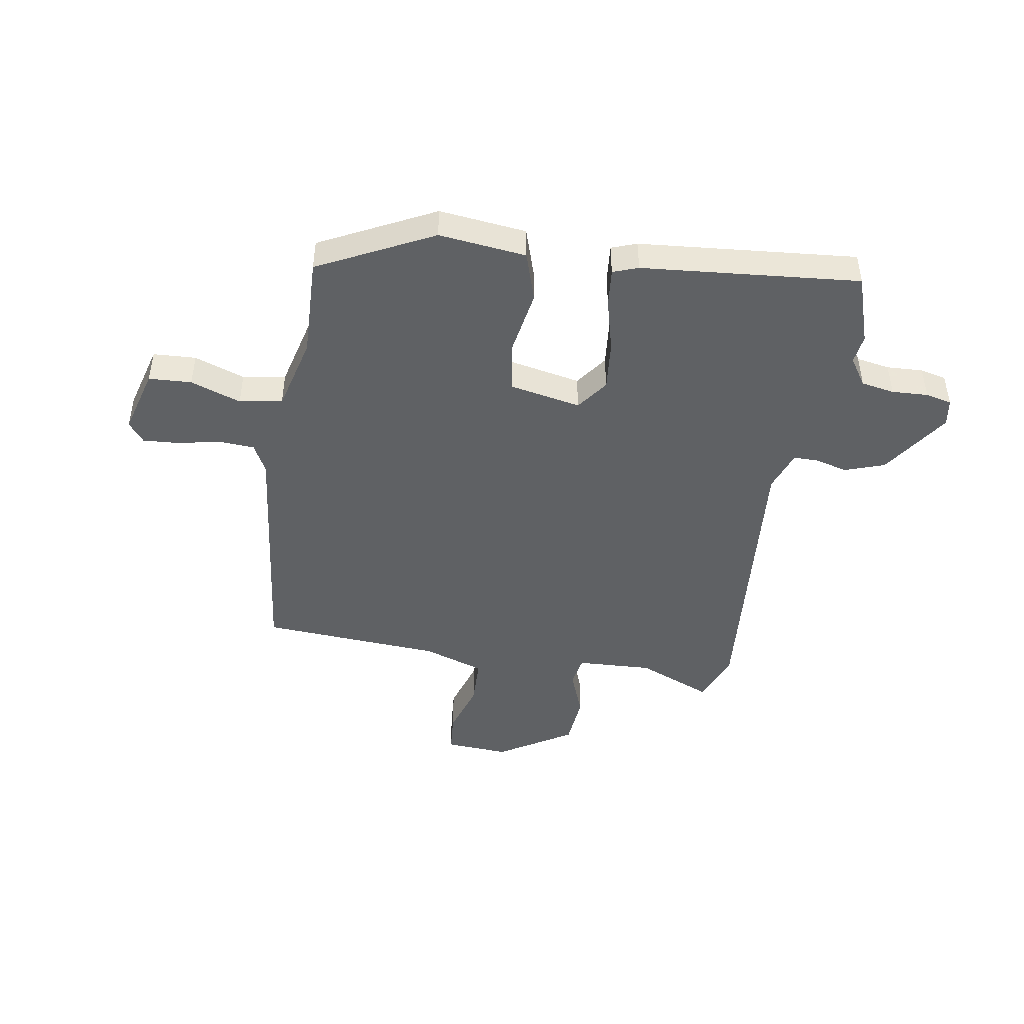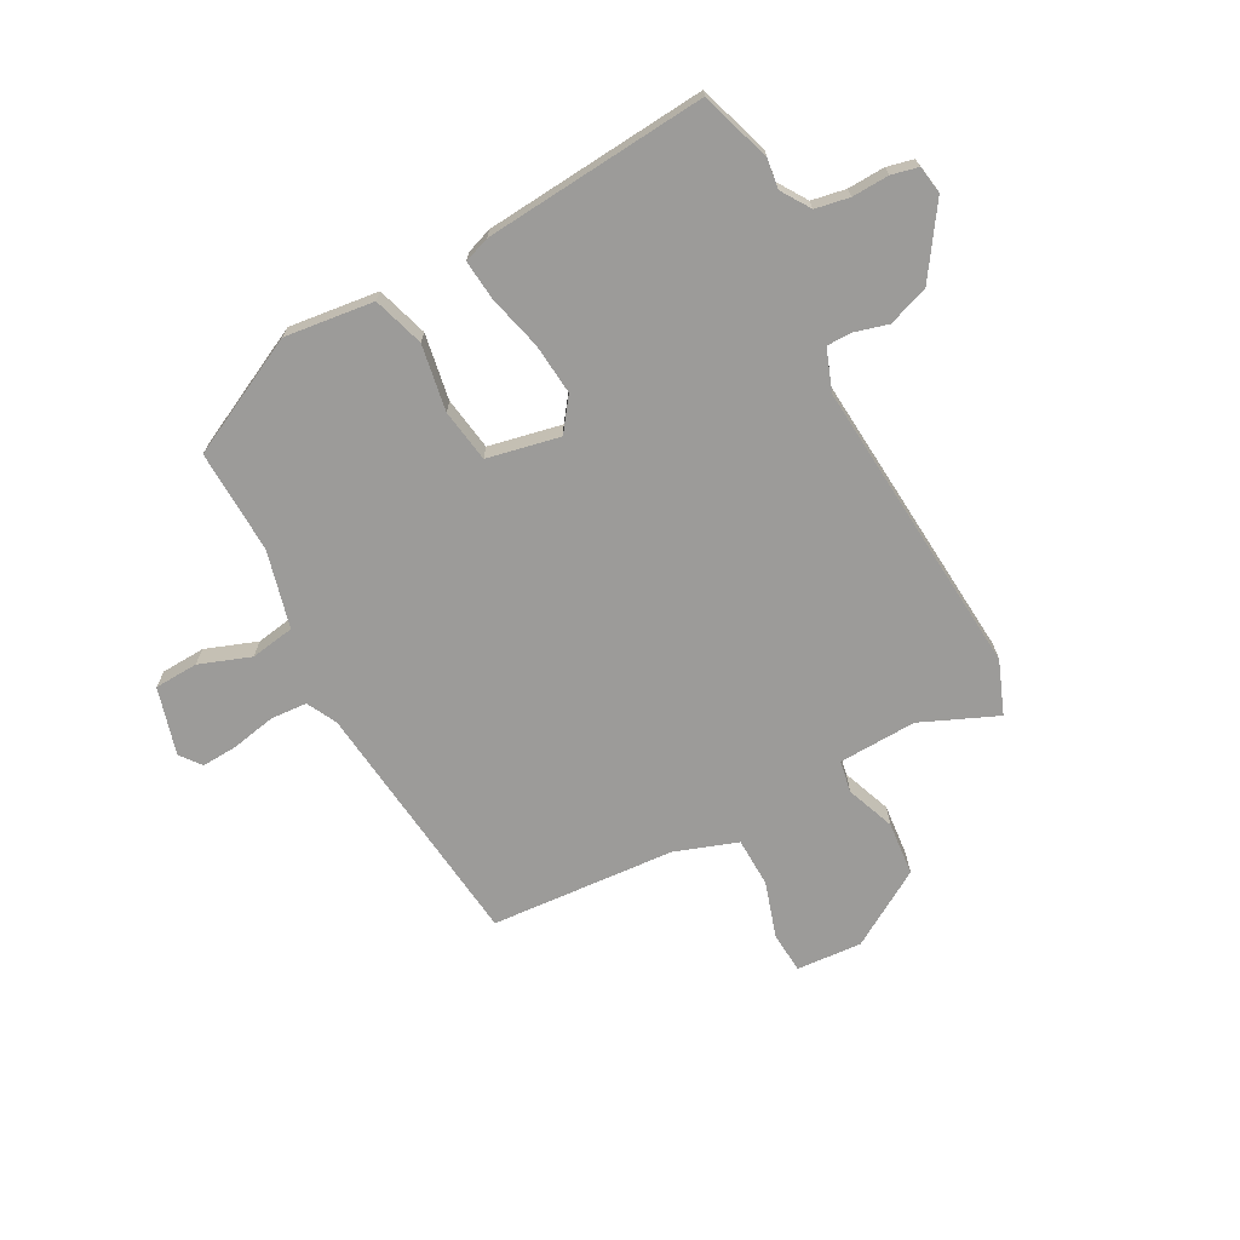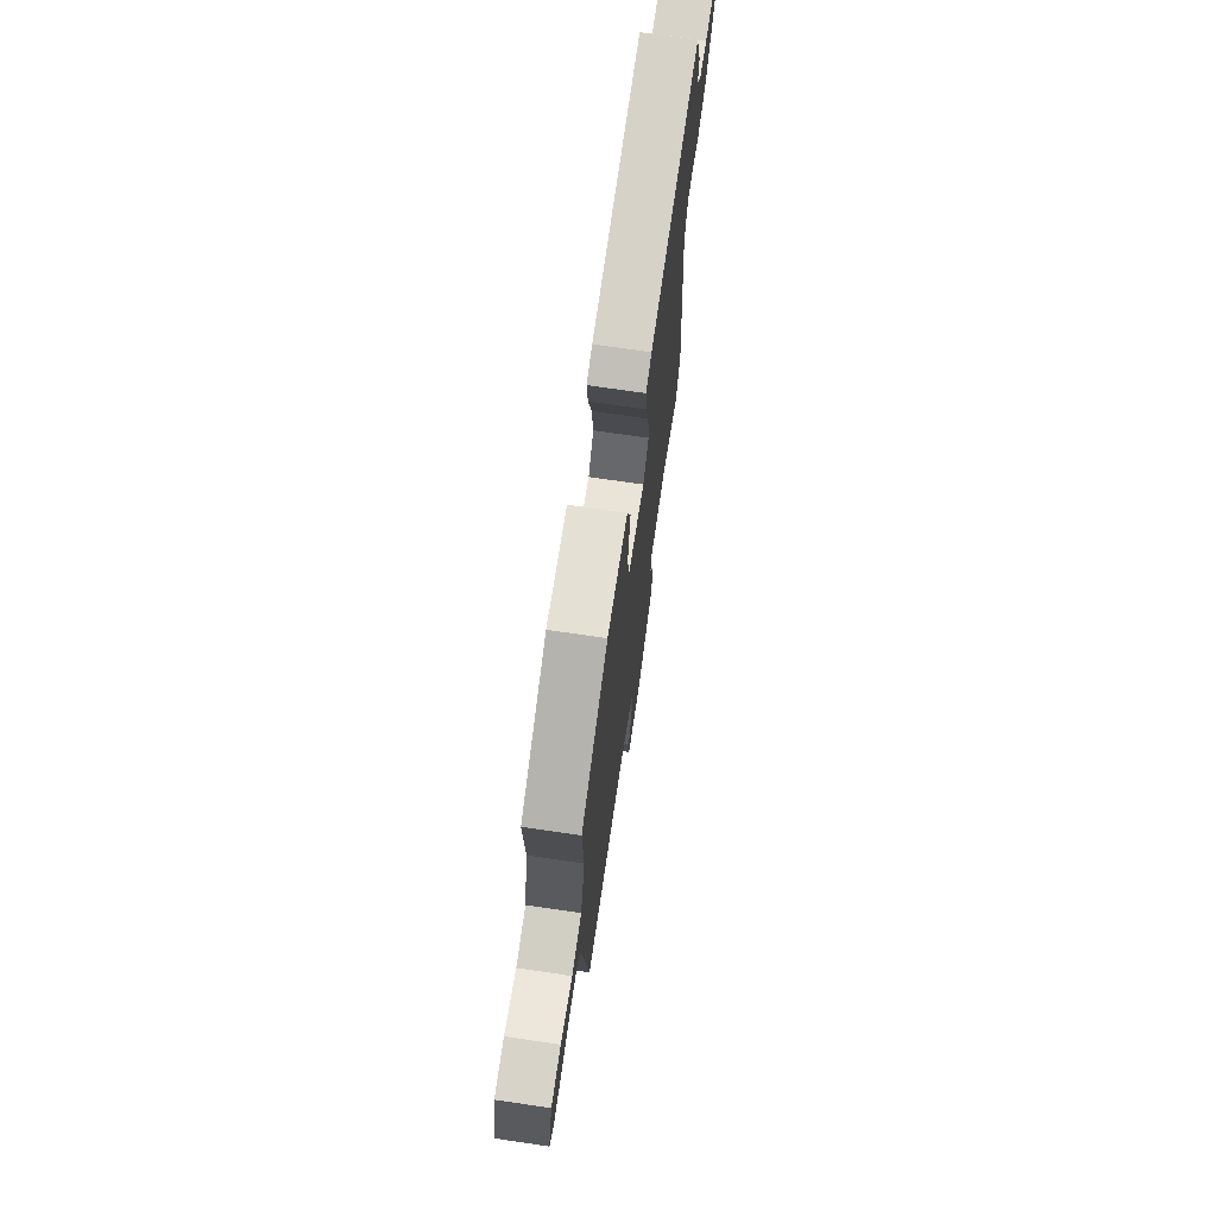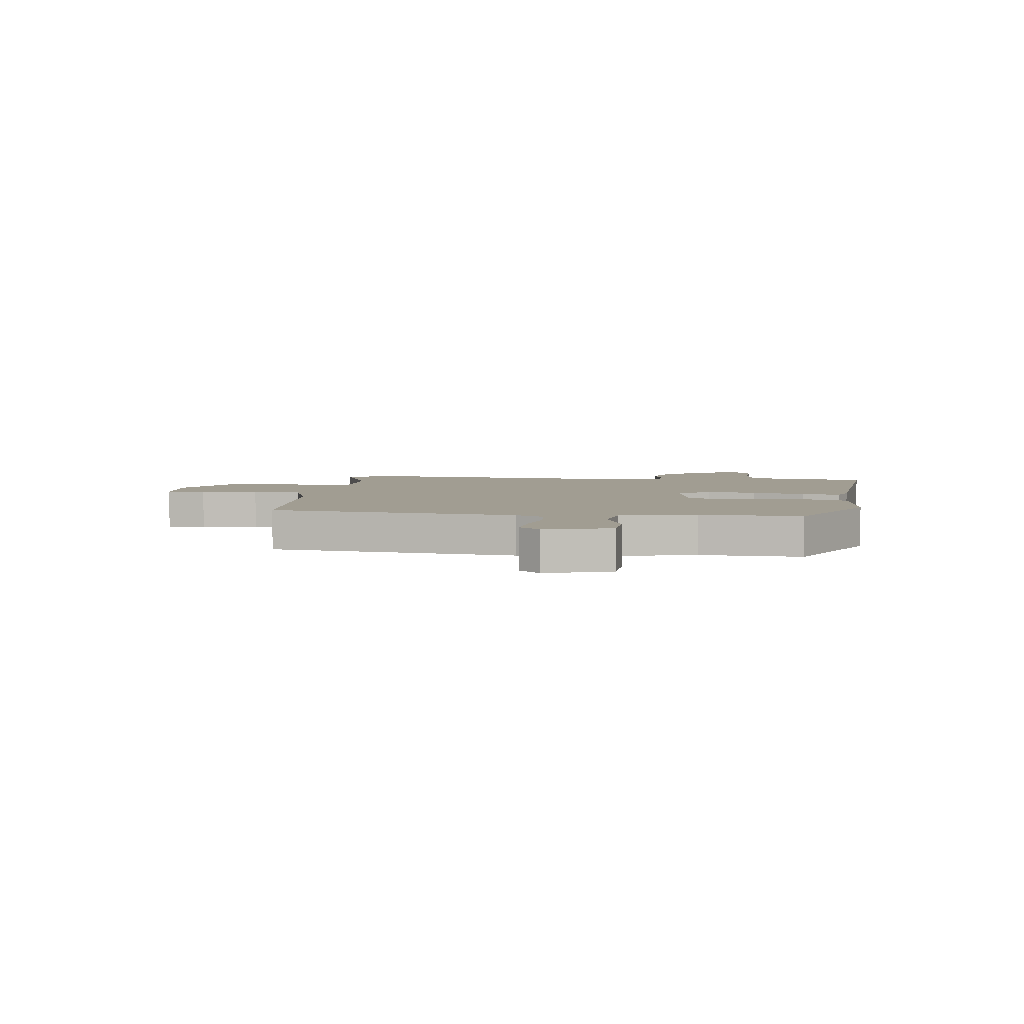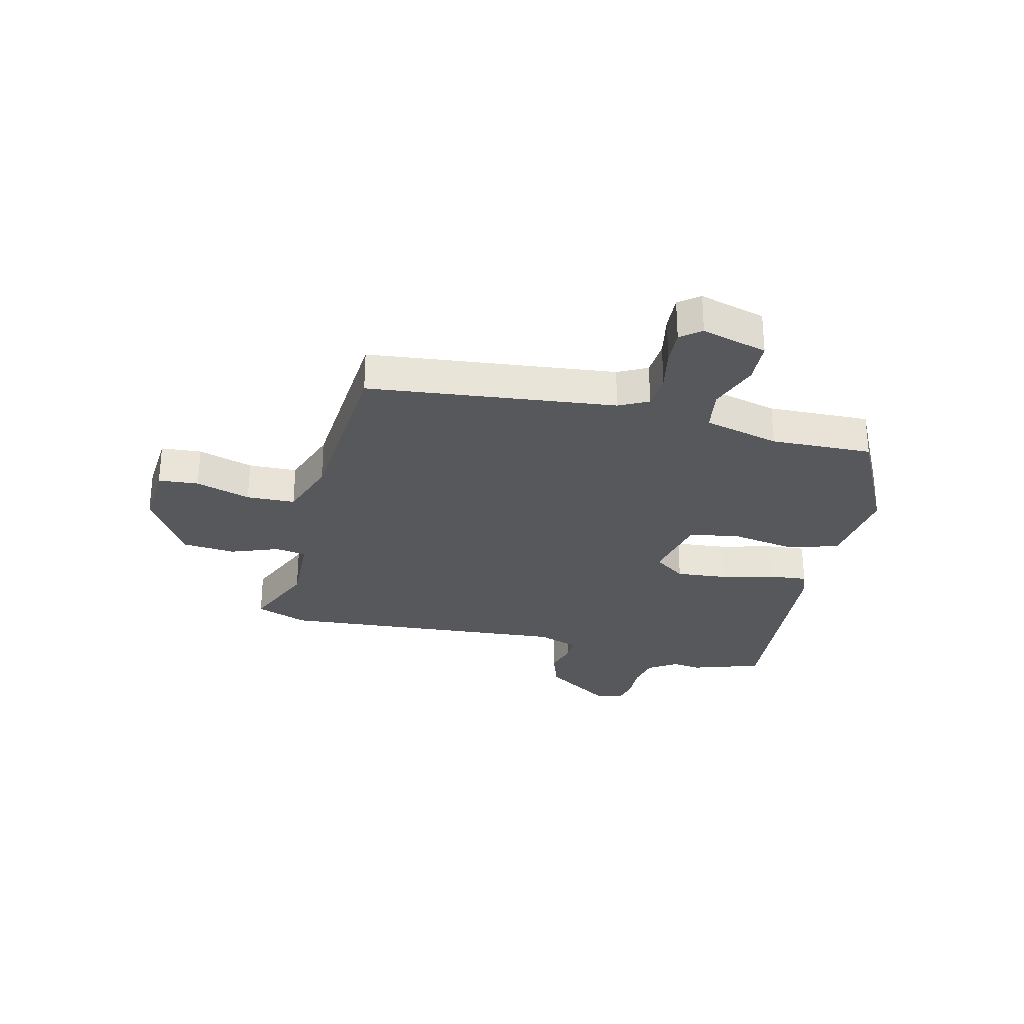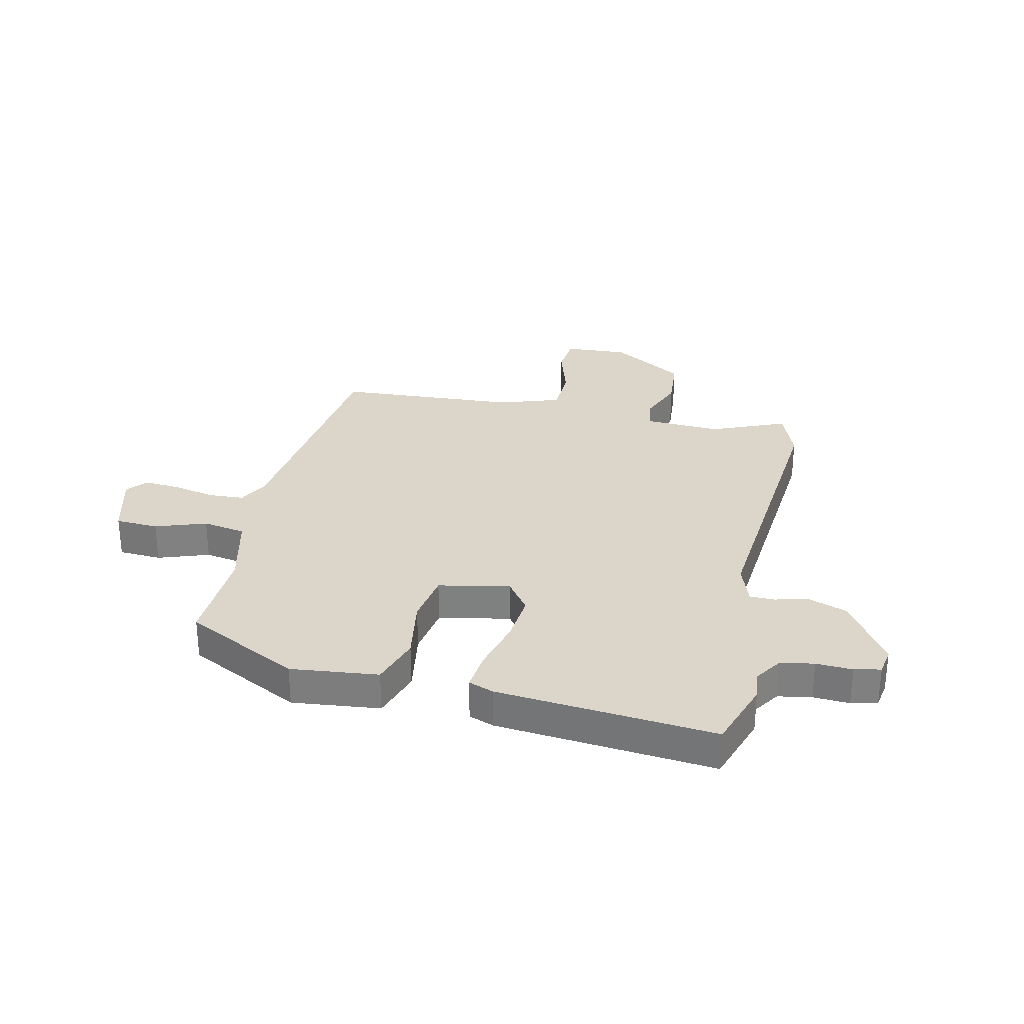
<metadata>
{"format":"obj","ext":"obj","renderer":"f3d","projection":"perspective","resolution":1024,"background":"white","views":[{"elev":-45.8,"azim":-10.1,"up":"+Y"},{"elev":-69.7,"azim":27.1,"up":"+Y"},{"elev":72.1,"azim":-81.7,"up":"+Z"},{"elev":4.7,"azim":-83.3,"up":"+Y"},{"elev":-28.6,"azim":-104.7,"up":"+Y"},{"elev":29.9,"azim":12.1,"up":"+Y"}]}
</metadata>
<code>
v 0.484 0.07 0.547
v 0.527 0.07 0.423
v 0.521 0.07 0.371
v 0.555 0.07 0.321
v 0.615 0.07 0.311
v 0.68 0.07 0.315
v 0.727 0.07 0.305
v 0.736 0.07 0.256
v 0.656 0.07 0.132
v 0.585 0.07 0.106
v 0.526 0.07 0.121
v 0.482 0.07 0.12
v 0.457 0.07 0.046
v 0.508 0.07 -0.478
v 0.474 0.07 -0.571
v 0.339 0.07 -0.516
v 0.202 0.07 -0.524
v 0.193 0.07 -0.58
v 0.227 0.07 -0.665
v 0.22 0.07 -0.76
v 0.088 0.07 -0.844
v -0.027 0.07 -0.838
v -0.034 0.07 -0.766
v -0.005 0.07 -0.667
v -0.009 0.07 -0.58
v -0.119 0.07 -0.544
v -0.445 0.07 -0.527
v -0.502 0.07 -0.085
v -0.53 0.07 -0.033
v -0.594 0.07 -0.03
v -0.671 0.07 -0.047
v -0.735 0.07 -0.052
v -0.764 0.07 -0.016
v -0.733 0.07 0.103
v -0.656 0.07 0.108
v -0.565 0.07 0.077
v -0.488 0.07 0.091
v -0.456 0.07 0.227
v -0.465 0.07 0.409
v -0.261 0.07 0.515
v -0.104 0.07 0.499
v -0.074 0.07 0.41
v -0.092 0.07 0.294
v -0.076 0.07 0.201
v 0.052 0.07 0.177
v 0.093 0.07 0.235
v 0.083 0.07 0.325
v 0.057 0.07 0.42
v 0.049 0.07 0.49
v 0.094 0.07 0.507
v 0.484 0 0.547
v 0.527 0 0.423
v 0.521 0 0.371
v 0.555 0 0.321
v 0.615 0 0.311
v 0.68 0 0.315
v 0.727 0 0.305
v 0.736 0 0.256
v 0.656 0 0.132
v 0.585 0 0.106
v 0.526 0 0.121
v 0.482 0 0.12
v 0.457 0 0.046
v 0.508 0 -0.478
v 0.474 0 -0.571
v 0.339 0 -0.516
v 0.202 0 -0.524
v 0.193 0 -0.58
v 0.227 0 -0.665
v 0.22 0 -0.76
v 0.088 0 -0.844
v -0.027 0 -0.838
v -0.034 0 -0.766
v -0.005 0 -0.667
v -0.009 0 -0.58
v -0.119 0 -0.544
v -0.445 0 -0.527
v -0.502 0 -0.085
v -0.53 0 -0.033
v -0.594 0 -0.03
v -0.671 0 -0.047
v -0.735 0 -0.052
v -0.764 0 -0.016
v -0.733 0 0.103
v -0.656 0 0.108
v -0.565 0 0.077
v -0.488 0 0.091
v -0.456 0 0.227
v -0.465 0 0.409
v -0.261 0 0.515
v -0.104 0 0.499
v -0.074 0 0.41
v -0.092 0 0.294
v -0.076 0 0.201
v 0.052 0 0.177
v 0.093 0 0.235
v 0.083 0 0.325
v 0.057 0 0.42
v 0.049 0 0.49
v 0.094 0 0.507
f 1 2 3
f 50 1 3
f 49 50 3
f 48 49 3
f 47 48 3
f 46 47 3 4
f 45 46 4 5
f 41 42 43
f 40 41 43
f 39 40 43
f 38 39 43
f 37 38 43 44
f 34 35 36
f 33 34 36
f 32 33 36
f 31 32 36
f 30 31 36
f 29 30 36 37
f 37 44 45
f 29 37 45
f 28 29 45
f 22 23 24
f 21 22 24
f 20 21 24
f 19 20 24
f 18 19 24
f 17 18 24 25
f 13 14 15 16
f 13 16 17
f 17 25 26
f 13 17 26
f 12 13 26
f 9 10 11
f 8 9 11 12
f 6 7 8 12
f 28 45 5
f 27 28 5
f 26 27 5
f 12 26 5
f 5 6 12
f 53 52 51
f 53 51 100
f 53 100 99
f 53 99 98
f 53 98 97
f 54 53 97 96
f 55 54 96 95
f 93 92 91
f 93 91 90
f 93 90 89
f 93 89 88
f 94 93 88 87
f 86 85 84
f 86 84 83
f 86 83 82
f 86 82 81
f 86 81 80
f 87 86 80 79
f 95 94 87
f 95 87 79
f 95 79 78
f 74 73 72
f 74 72 71
f 74 71 70
f 74 70 69
f 74 69 68
f 75 74 68 67
f 66 65 64 63
f 67 66 63
f 76 75 67
f 76 67 63
f 76 63 62
f 61 60 59
f 62 61 59 58
f 62 58 57 56
f 55 95 78
f 55 78 77
f 55 77 76
f 55 76 62
f 62 56 55
f 1 51 52 2
f 2 52 53 3
f 3 53 54 4
f 4 54 55 5
f 5 55 56 6
f 6 56 57 7
f 7 57 58 8
f 8 58 59 9
f 9 59 60 10
f 10 60 61 11
f 11 61 62 12
f 12 62 63 13
f 13 63 64 14
f 14 64 65 15
f 15 65 66 16
f 16 66 67 17
f 17 67 68 18
f 18 68 69 19
f 19 69 70 20
f 20 70 71 21
f 21 71 72 22
f 22 72 73 23
f 23 73 74 24
f 24 74 75 25
f 25 75 76 26
f 26 76 77 27
f 27 77 78 28
f 28 78 79 29
f 29 79 80 30
f 30 80 81 31
f 31 81 82 32
f 32 82 83 33
f 33 83 84 34
f 34 84 85 35
f 35 85 86 36
f 36 86 87 37
f 37 87 88 38
f 38 88 89 39
f 39 89 90 40
f 40 90 91 41
f 41 91 92 42
f 42 92 93 43
f 43 93 94 44
f 44 94 95 45
f 45 95 96 46
f 46 96 97 47
f 47 97 98 48
f 48 98 99 49
f 49 99 100 50
f 50 100 51 1

</code>
